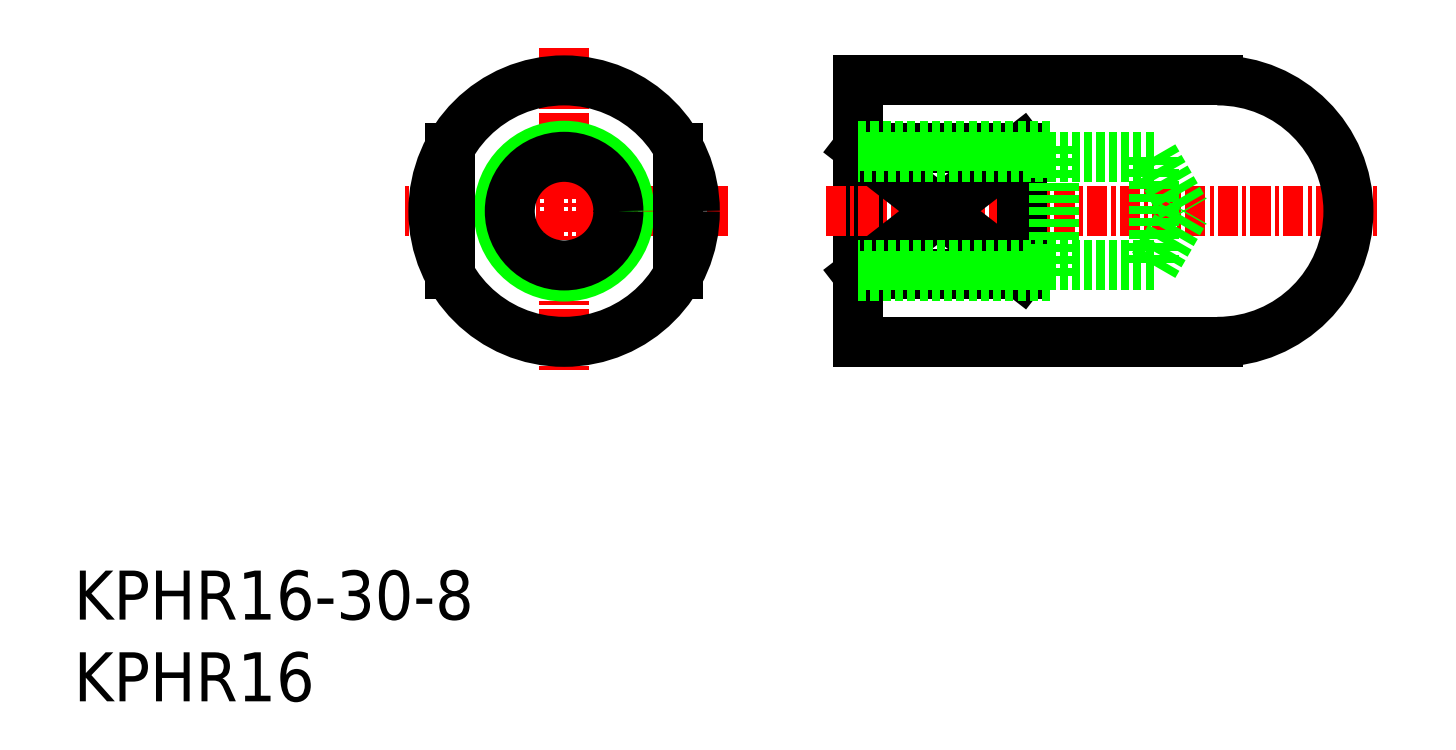
<metadata>
{"format":"dxf","ext":"dxf","renderer":"ezdxf+matplotlib","layout":"modelspace","background":"white","min_lineweight":24,"dpi":150}
</metadata>
<code>
0
SECTION
2
ENTITIES
0
INSERT
8
0
2
*U8
10
0
20
0
30
0
0
INSERT
8
0
2
*U9
10
0
20
0
30
0
0
LINE
8
CENTER
10
30
20
40
30
0
11
30
21
20
31
0
0
LINE
8
CENTER
10
40
20
30
30
0
11
20
21
30
31
0
0
CIRCLE
8
0
10
30
20
30
30
0
40
8
0
CIRCLE
8
0
10
30
20
30
30
0
40
4
0
CIRCLE
8
0
10
30
20
30
30
0
40
3.324
0
LINE
8
0
10
48
20
22
30
0
11
48
21
38
31
0
0
LINE
8
0
10
48
20
38
30
0
11
70
21
38
31
0
0
LINE
8
CENTER
10
46
20
30
30
0
11
80
21
30
31
0
0
LINE
8
0
10
48
20
22
30
0
11
70
21
22
31
0
0
LINE
8
0
10
37
20
33.87
30
0
11
37
21
26.13
31
0
0
LINE
8
0
10
23
20
33.87
30
0
11
23
21
26.13
31
0
0
LINE
8
0
10
48
20
33.87
30
0
11
58
21
33.87
31
0
0
LINE
8
0
10
48
20
26.13
30
0
11
58
21
26.13
31
0
0
LINE
8
0
10
58
20
33.87
30
0
11
58
21
26.13
31
0
0
LINE
8
0
10
48
20
33.87
30
0
11
58
21
26.13
31
0
0
LINE
8
0
10
58
20
33.87
30
0
11
48
21
26.13
31
0
0
LINE
8
0
10
66.08
20
33.32
30
0
11
48
21
33.32
31
0
0
LINE
8
0
10
48
20
34
30
0
11
60
21
34
31
0
0
LINE
8
0
10
66.08
20
26.68
30
0
11
48
21
26.68
31
0
0
LINE
8
0
10
48
20
26
30
0
11
60
21
26
31
0
0
LINE
8
0
10
60
20
26
30
0
11
60
21
34
31
0
0
LINE
8
0
10
66.08
20
26.68
30
0
11
68
21
30
31
0
0
LINE
8
0
10
66.08
20
33.32
30
0
11
68
21
30
31
0
0
LINE
8
0
10
66.08
20
33.32
30
0
11
66.08
21
26.68
31
0
0
ARC
8
0
10
70
20
30
30
0
40
8
50
270
51
90
0
ENDSEC
0
EOF

</code>
